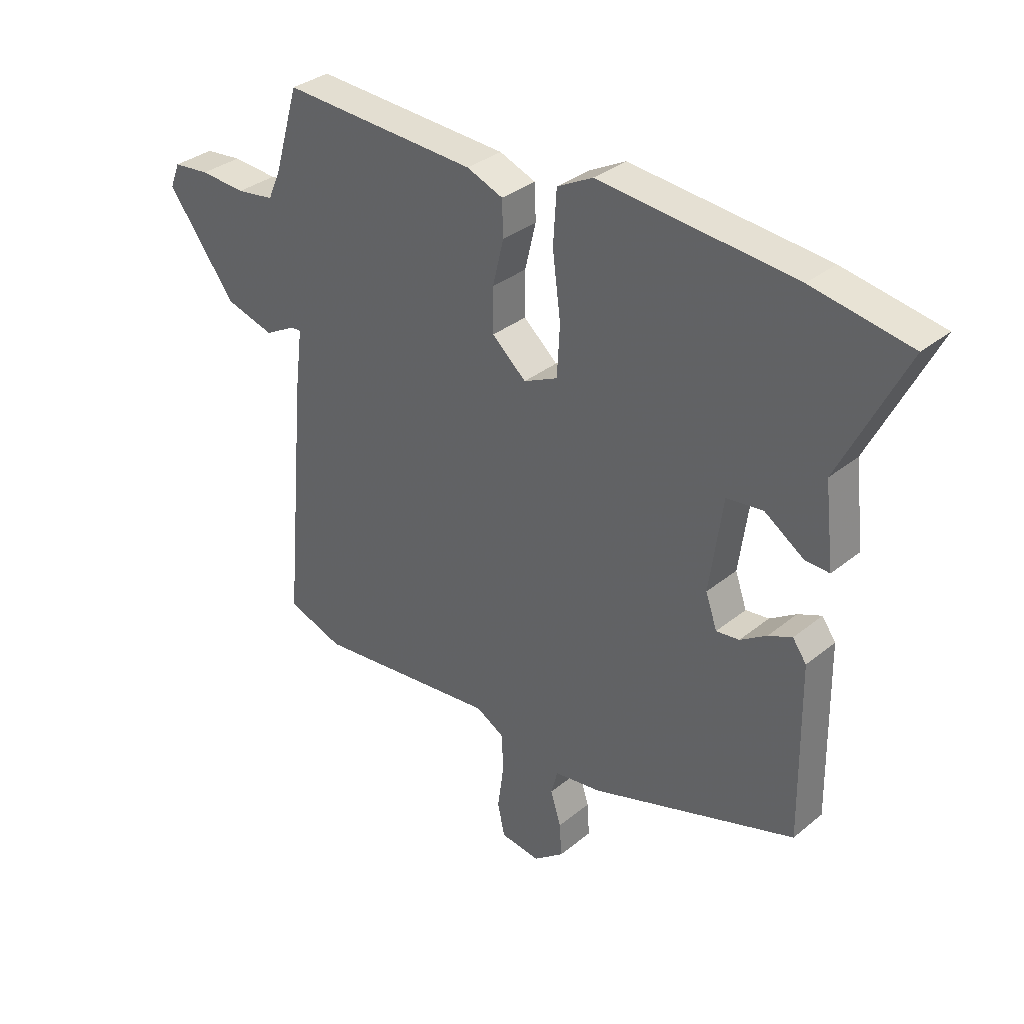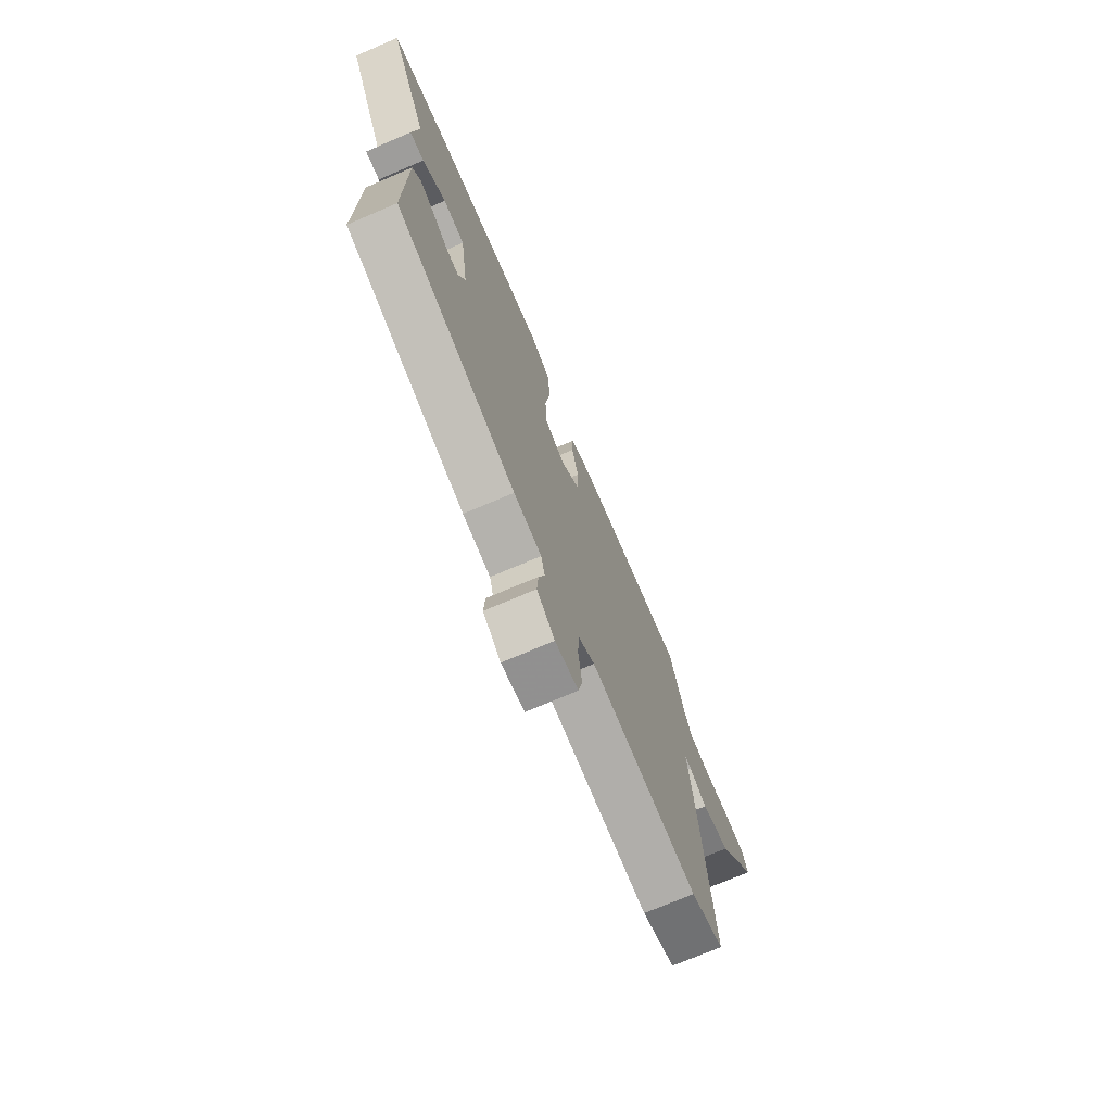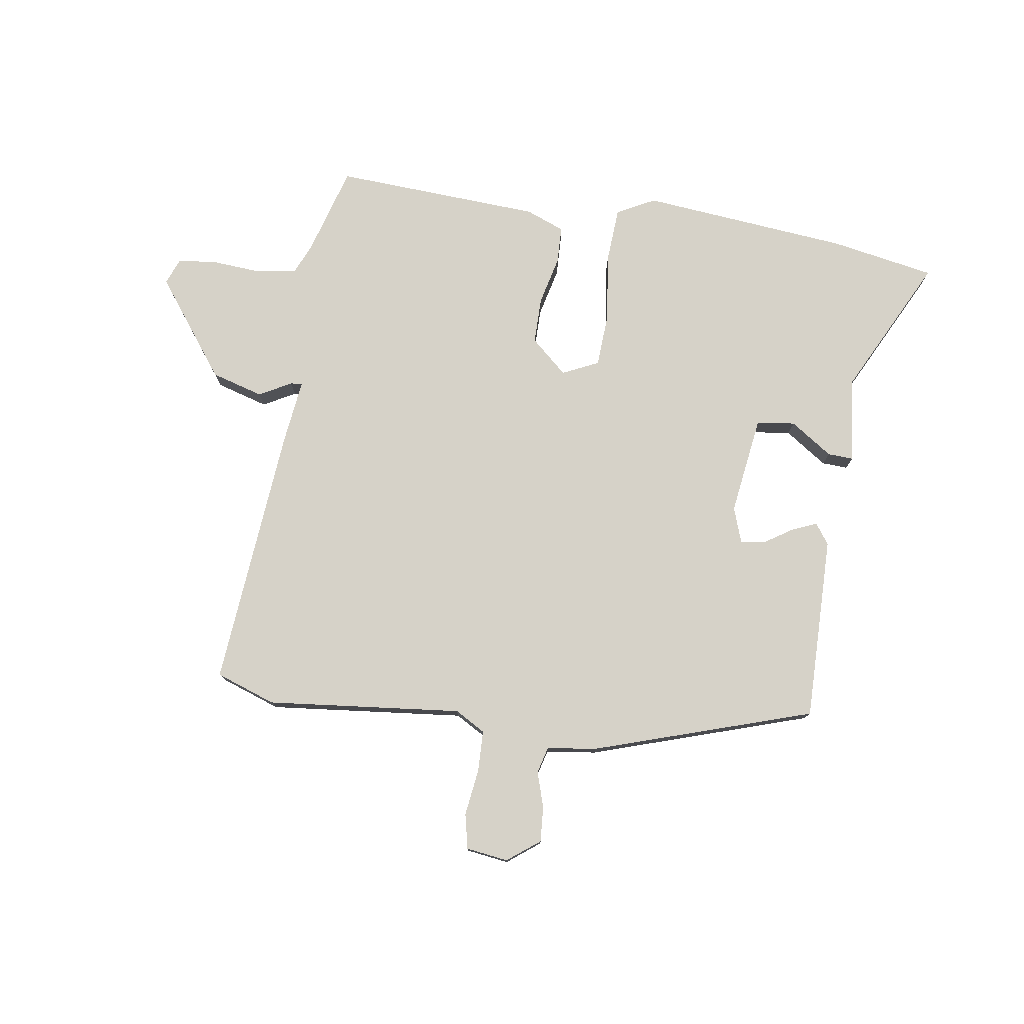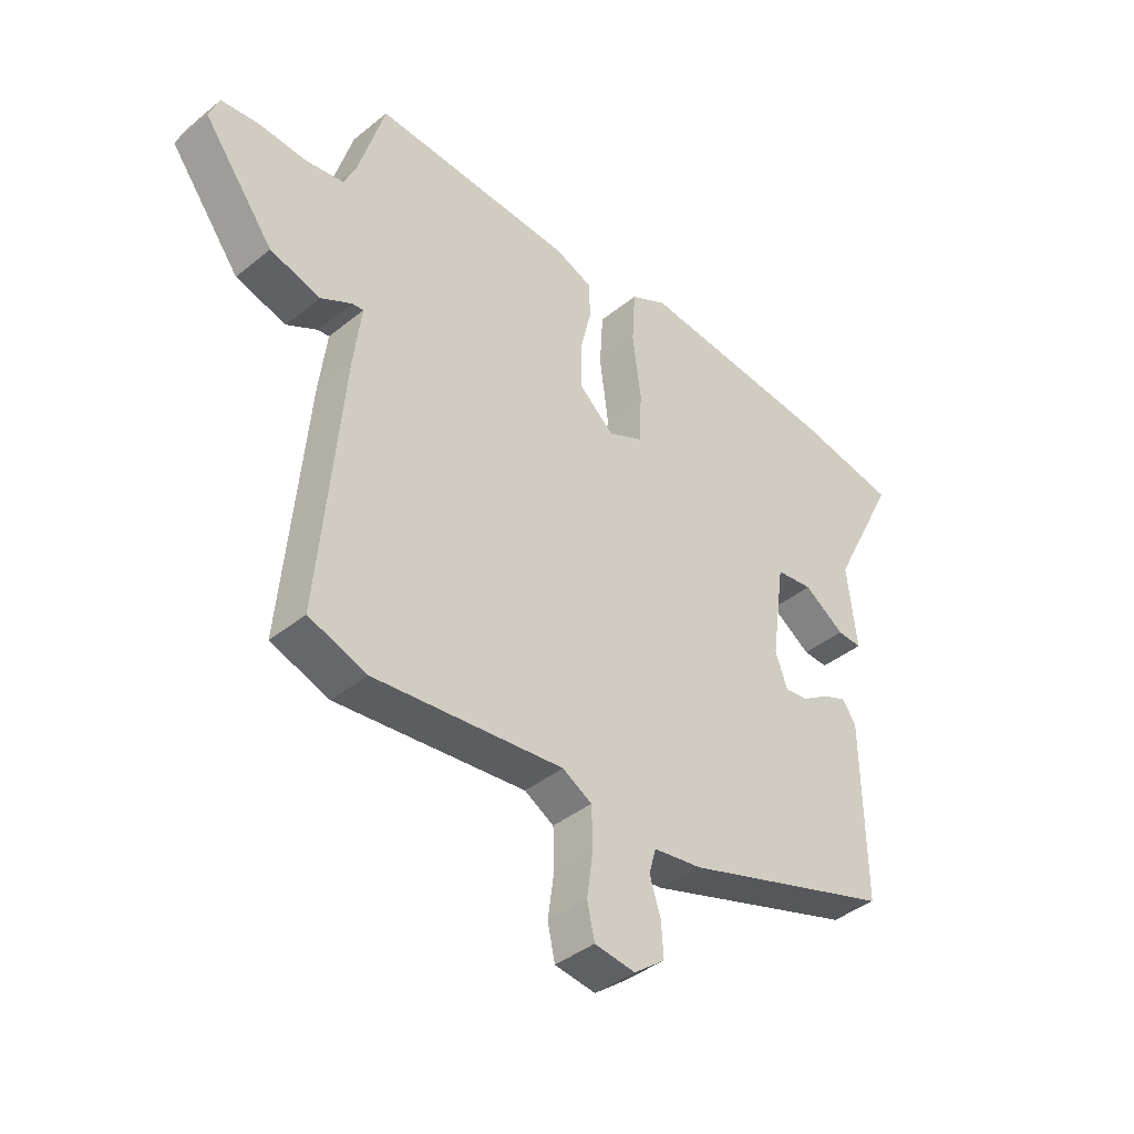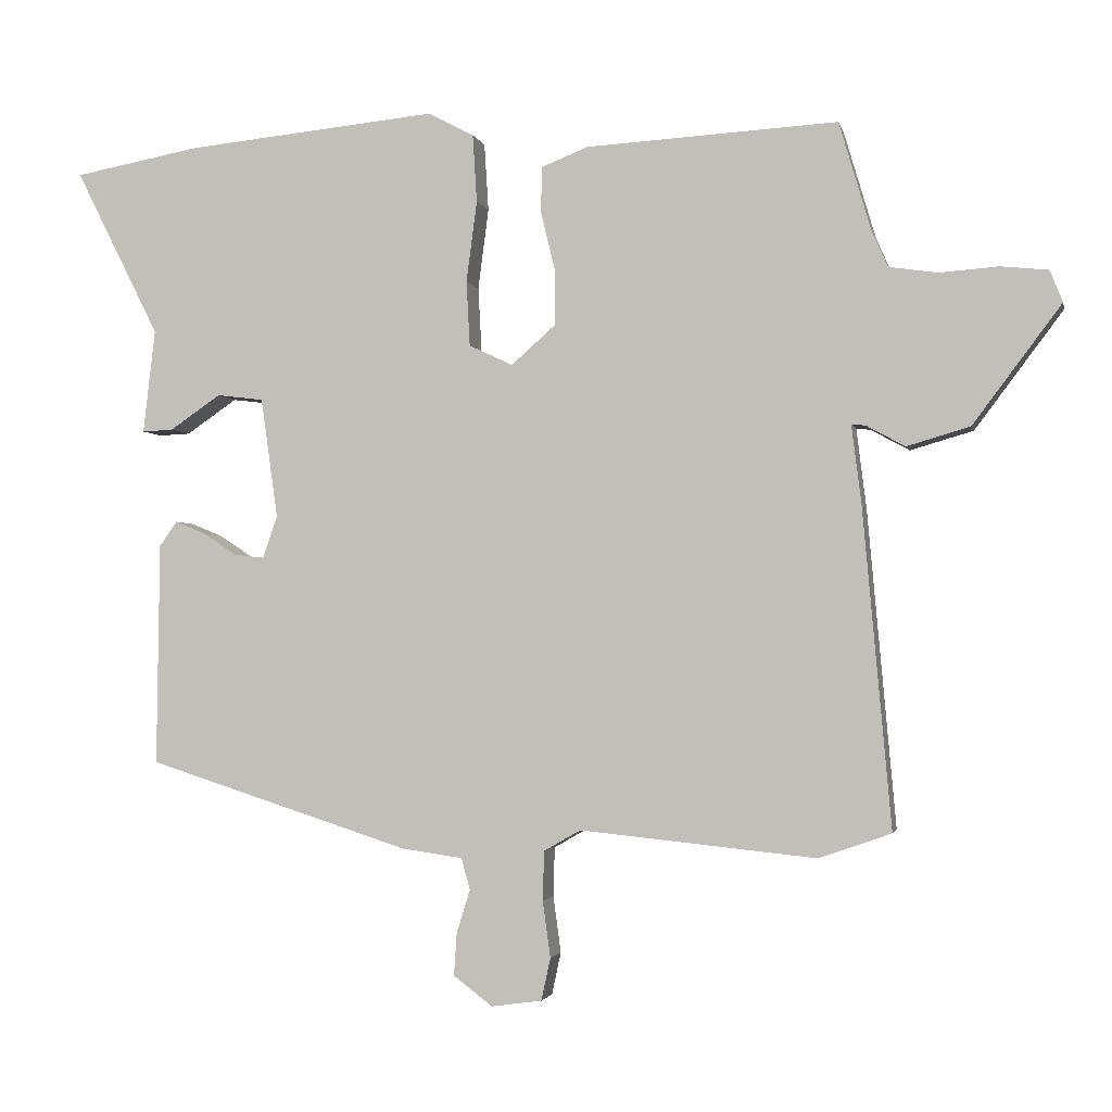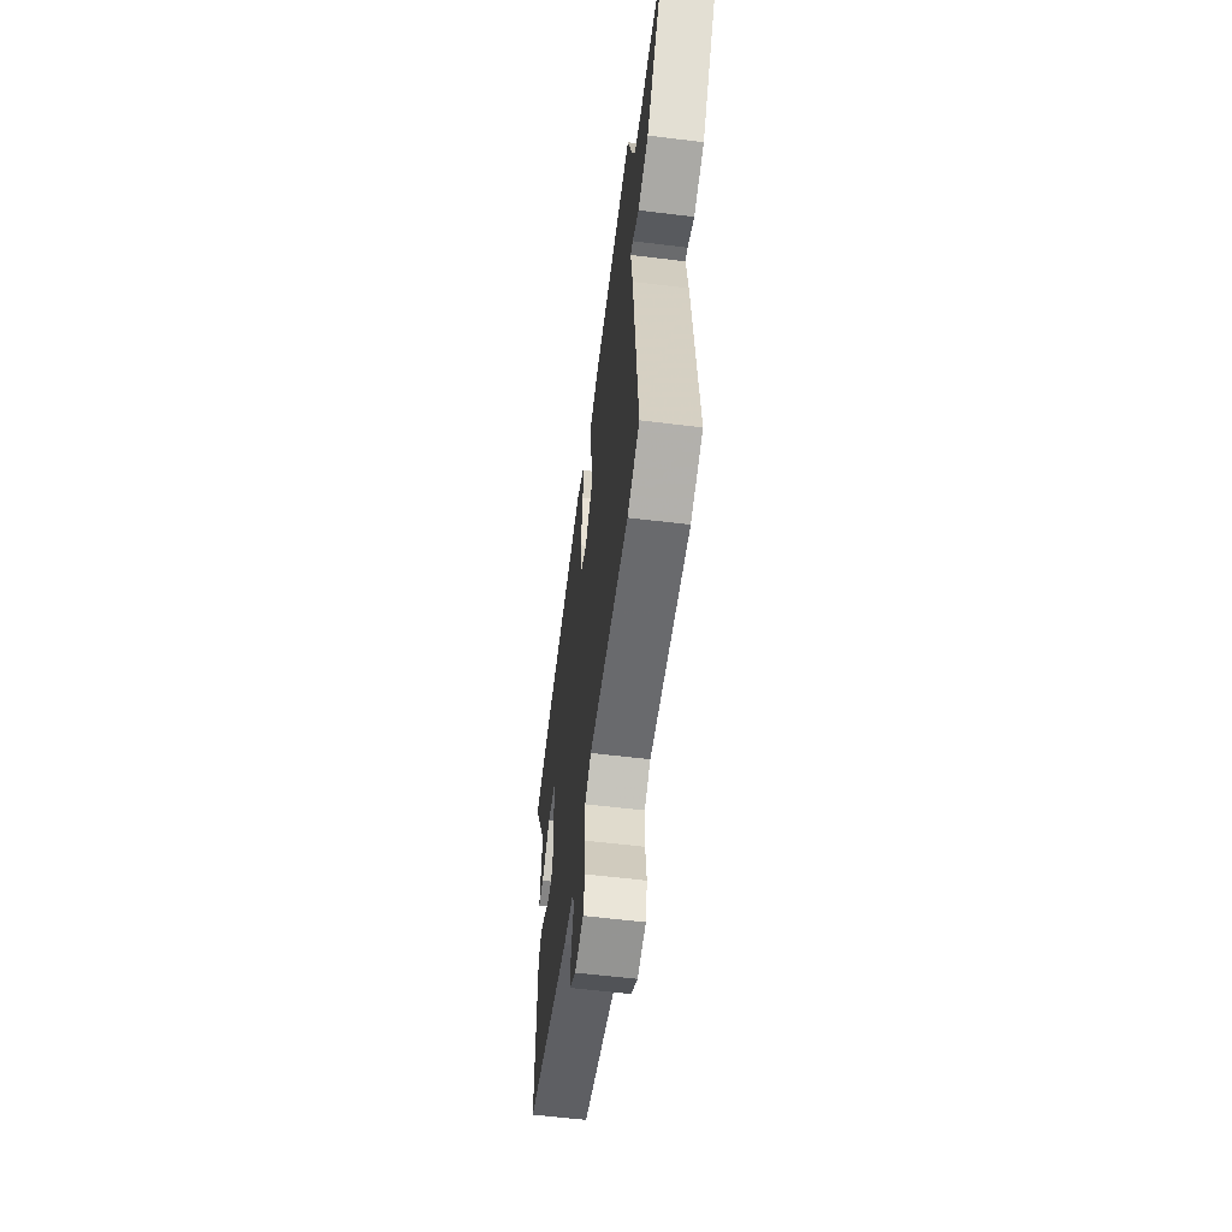
<metadata>
{"format":"obj","ext":"obj","renderer":"f3d","projection":"perspective","resolution":1024,"background":"white","views":[{"elev":33.3,"azim":-138.0,"up":"+Z"},{"elev":-72.8,"azim":-66.9,"up":"+Z"},{"elev":77.5,"azim":-171.5,"up":"+Y"},{"elev":-40.4,"azim":134.8,"up":"+Z"},{"elev":-2.2,"azim":12.3,"up":"+Z"},{"elev":-59.0,"azim":82.8,"up":"+Z"}]}
</metadata>
<code>
v 0.484 0.07 0.504
v 0.529 0.07 0.351
v 0.552 0.07 0.299
v 0.621 0.07 0.289
v 0.704 0.07 0.295
v 0.771 0.07 0.288
v 0.789 0.07 0.243
v 0.664 0.07 0.076
v 0.575 0.07 0.05
v 0.52 0.07 0.08
v 0.5 0.07 0.082
v 0.514 0.07 -0.03
v 0.554 0.07 -0.481
v 0.452 0.07 -0.517
v 0.117 0.07 -0.483
v 0.065 0.07 -0.513
v 0.063 0.07 -0.583
v 0.074 0.07 -0.663
v 0.061 0.07 -0.723
v -0.011 0.07 -0.733
v -0.066 0.07 -0.691
v -0.062 0.07 -0.631
v -0.043 0.07 -0.57
v -0.055 0.07 -0.525
v -0.141 0.07 -0.513
v -0.515 0.07 -0.393
v -0.511 0.07 -0.077
v -0.486 0.07 -0.042
v -0.443 0.07 -0.06
v -0.395 0.07 -0.091
v -0.353 0.07 -0.096
v -0.332 0.07 -0.036
v -0.356 0.07 0.134
v -0.422 0.07 0.142
v -0.494 0.07 0.093
v -0.538 0.07 0.091
v -0.521 0.07 0.238
v -0.64 0.07 0.474
v -0.461 0.07 0.507
v -0.105 0.07 0.542
v -0.04 0.07 0.508
v -0.034 0.07 0.412
v -0.049 0.07 0.297
v -0.044 0.07 0.205
v 0.018 0.07 0.176
v 0.08 0.07 0.231
v 0.08 0.07 0.311
v 0.06 0.07 0.394
v 0.062 0.07 0.458
v 0.128 0.07 0.484
v 0.484 0 0.504
v 0.529 0 0.351
v 0.552 0 0.299
v 0.621 0 0.289
v 0.704 0 0.295
v 0.771 0 0.288
v 0.789 0 0.243
v 0.664 0 0.076
v 0.575 0 0.05
v 0.52 0 0.08
v 0.5 0 0.082
v 0.514 0 -0.03
v 0.554 0 -0.481
v 0.452 0 -0.517
v 0.117 0 -0.483
v 0.065 0 -0.513
v 0.063 0 -0.583
v 0.074 0 -0.663
v 0.061 0 -0.723
v -0.011 0 -0.733
v -0.066 0 -0.691
v -0.062 0 -0.631
v -0.043 0 -0.57
v -0.055 0 -0.525
v -0.141 0 -0.513
v -0.515 0 -0.393
v -0.511 0 -0.077
v -0.486 0 -0.042
v -0.443 0 -0.06
v -0.395 0 -0.091
v -0.353 0 -0.096
v -0.332 0 -0.036
v -0.356 0 0.134
v -0.422 0 0.142
v -0.494 0 0.093
v -0.538 0 0.091
v -0.521 0 0.238
v -0.64 0 0.474
v -0.461 0 0.507
v -0.105 0 0.542
v -0.04 0 0.508
v -0.034 0 0.412
v -0.049 0 0.297
v -0.044 0 0.205
v 0.018 0 0.176
v 0.08 0 0.231
v 0.08 0 0.311
v 0.06 0 0.394
v 0.062 0 0.458
v 0.128 0 0.484
f 50 1 2
f 49 50 2
f 48 49 2
f 47 48 2
f 46 47 2 3
f 45 46 3 4
f 41 42 43
f 40 41 43
f 39 40 43
f 38 39 43
f 37 38 43
f 37 43 44
f 34 35 36 37
f 37 44 45
f 34 37 45
f 33 34 45
f 28 29 30
f 27 28 30
f 26 27 30
f 25 26 30
f 24 25 30
f 24 30 31
f 21 22 23
f 20 21 23
f 19 20 23
f 18 19 23
f 17 18 23
f 16 17 23 24
f 24 31 32
f 16 24 32
f 15 16 32
f 32 33 45
f 15 32 45
f 14 15 45
f 13 14 45
f 12 13 45
f 11 12 45
f 6 7 8
f 5 6 8
f 4 5 8
f 45 4 8
f 11 45 8
f 10 11 8
f 8 9 10
f 52 51 100
f 52 100 99
f 52 99 98
f 52 98 97
f 53 52 97 96
f 54 53 96 95
f 93 92 91
f 93 91 90
f 93 90 89
f 93 89 88
f 93 88 87
f 94 93 87
f 87 86 85 84
f 95 94 87
f 95 87 84
f 95 84 83
f 80 79 78
f 80 78 77
f 80 77 76
f 80 76 75
f 80 75 74
f 81 80 74
f 73 72 71
f 73 71 70
f 73 70 69
f 73 69 68
f 73 68 67
f 74 73 67 66
f 82 81 74
f 82 74 66
f 82 66 65
f 95 83 82
f 95 82 65
f 95 65 64
f 95 64 63
f 95 63 62
f 95 62 61
f 58 57 56
f 58 56 55
f 58 55 54
f 58 54 95
f 58 95 61
f 58 61 60
f 60 59 58
f 1 51 52 2
f 2 52 53 3
f 3 53 54 4
f 4 54 55 5
f 5 55 56 6
f 6 56 57 7
f 7 57 58 8
f 8 58 59 9
f 9 59 60 10
f 10 60 61 11
f 11 61 62 12
f 12 62 63 13
f 13 63 64 14
f 14 64 65 15
f 15 65 66 16
f 16 66 67 17
f 17 67 68 18
f 18 68 69 19
f 19 69 70 20
f 20 70 71 21
f 21 71 72 22
f 22 72 73 23
f 23 73 74 24
f 24 74 75 25
f 25 75 76 26
f 26 76 77 27
f 27 77 78 28
f 28 78 79 29
f 29 79 80 30
f 30 80 81 31
f 31 81 82 32
f 32 82 83 33
f 33 83 84 34
f 34 84 85 35
f 35 85 86 36
f 36 86 87 37
f 37 87 88 38
f 38 88 89 39
f 39 89 90 40
f 40 90 91 41
f 41 91 92 42
f 42 92 93 43
f 43 93 94 44
f 44 94 95 45
f 45 95 96 46
f 46 96 97 47
f 47 97 98 48
f 48 98 99 49
f 49 99 100 50
f 50 100 51 1

</code>
